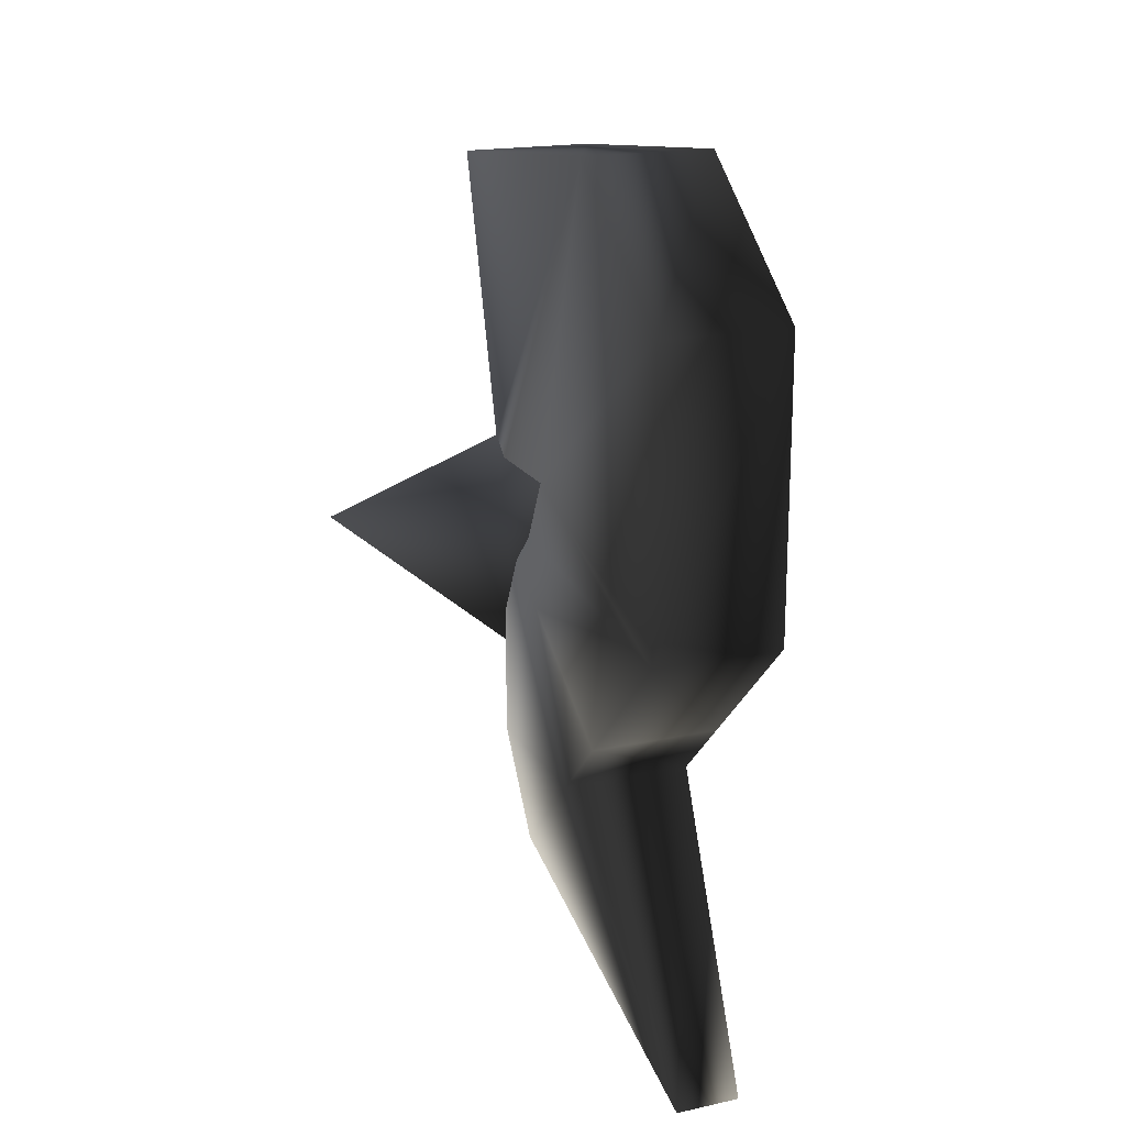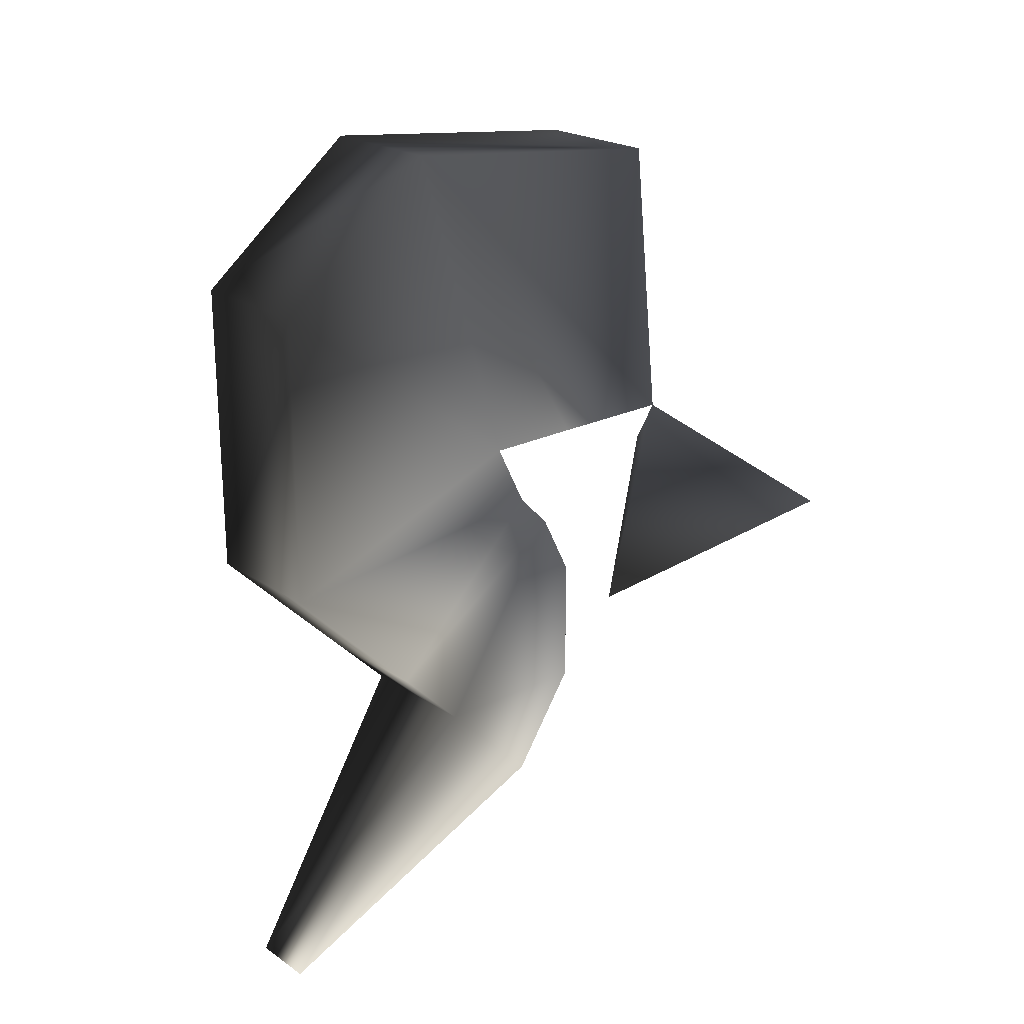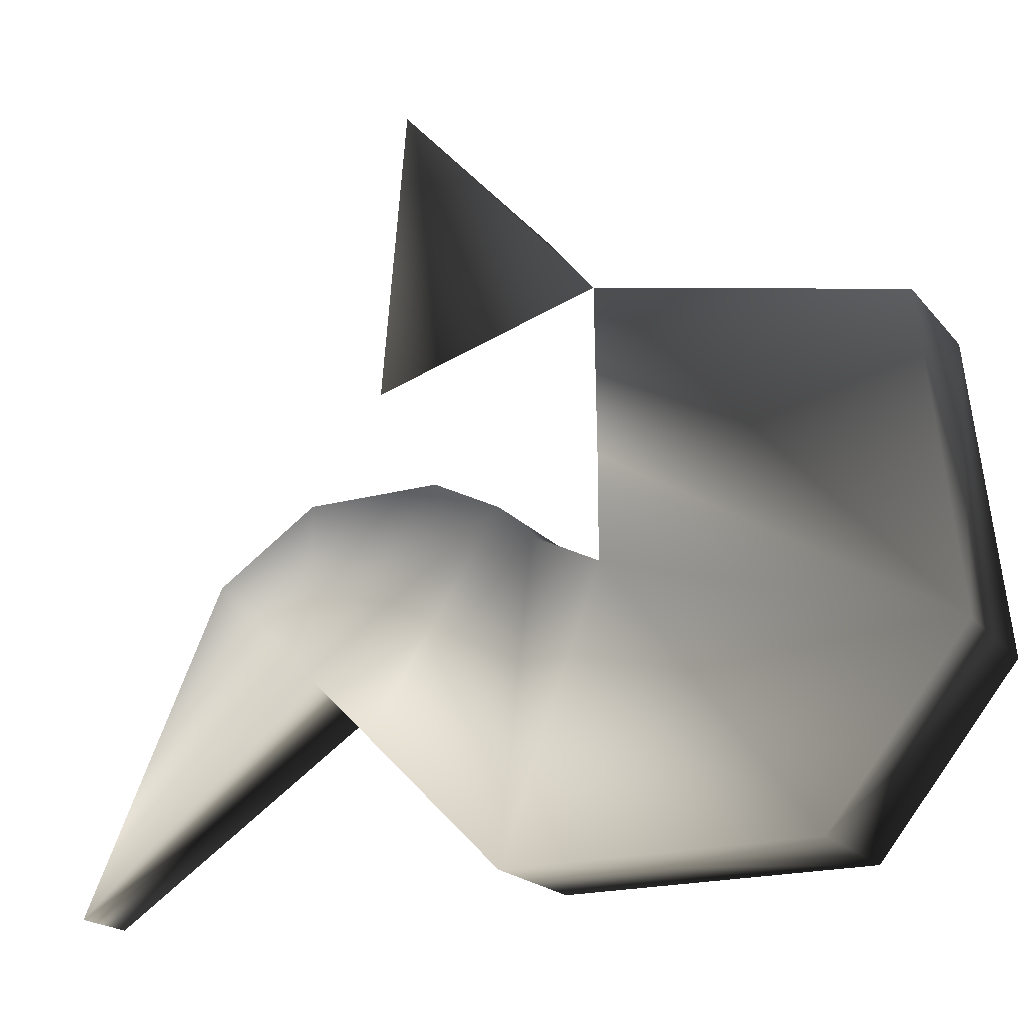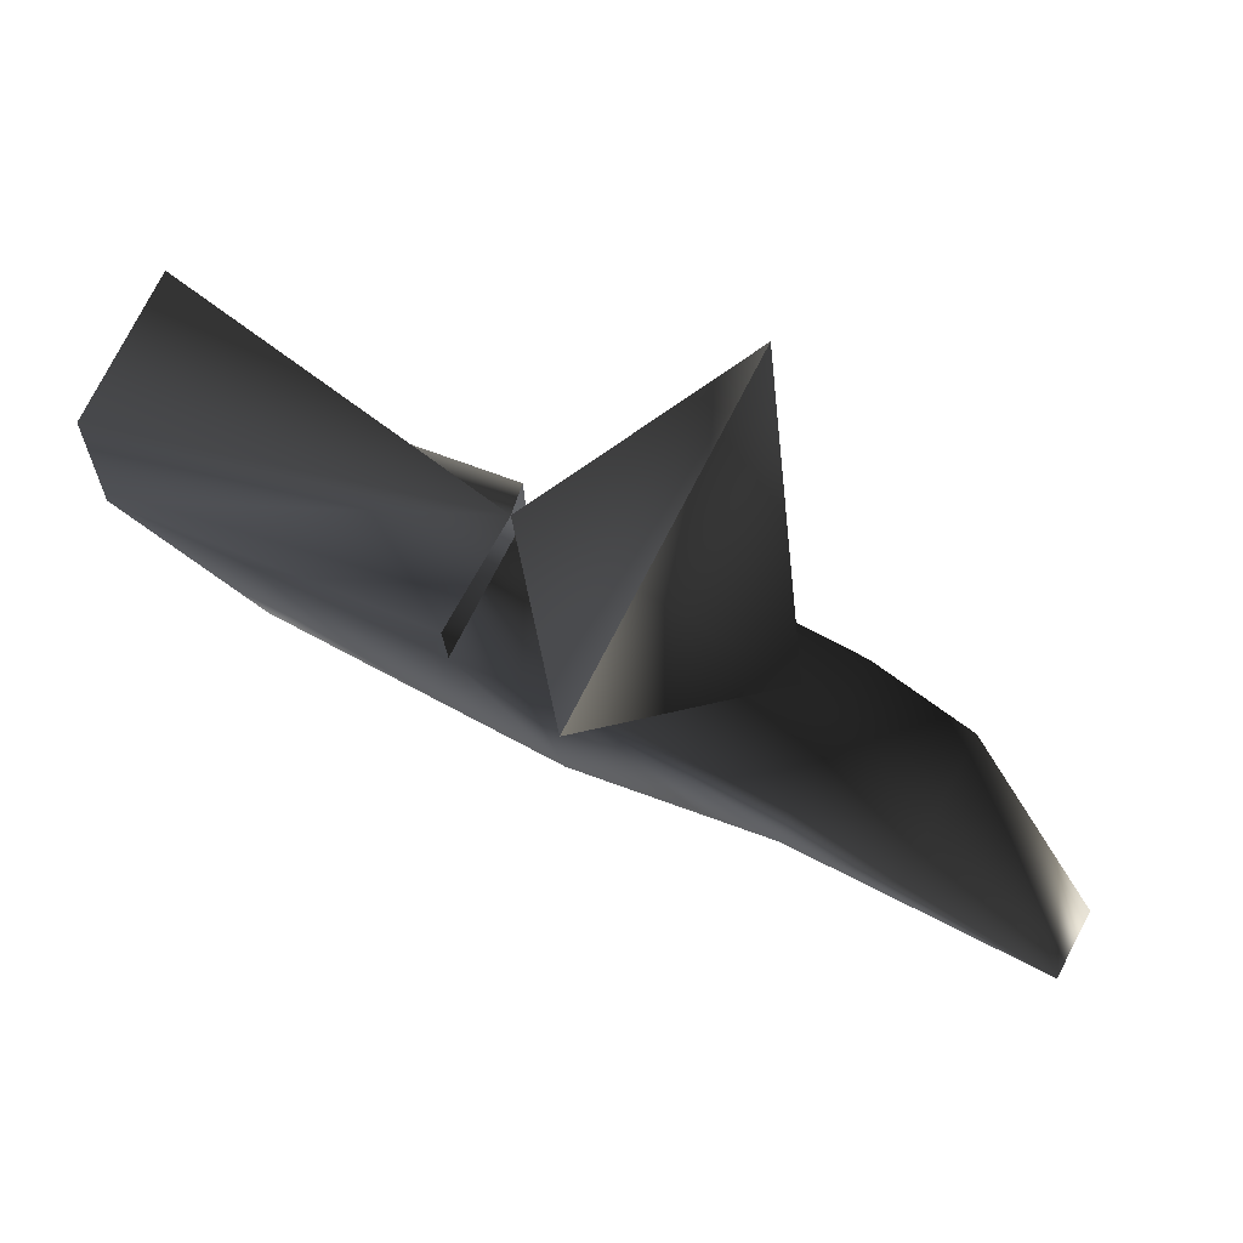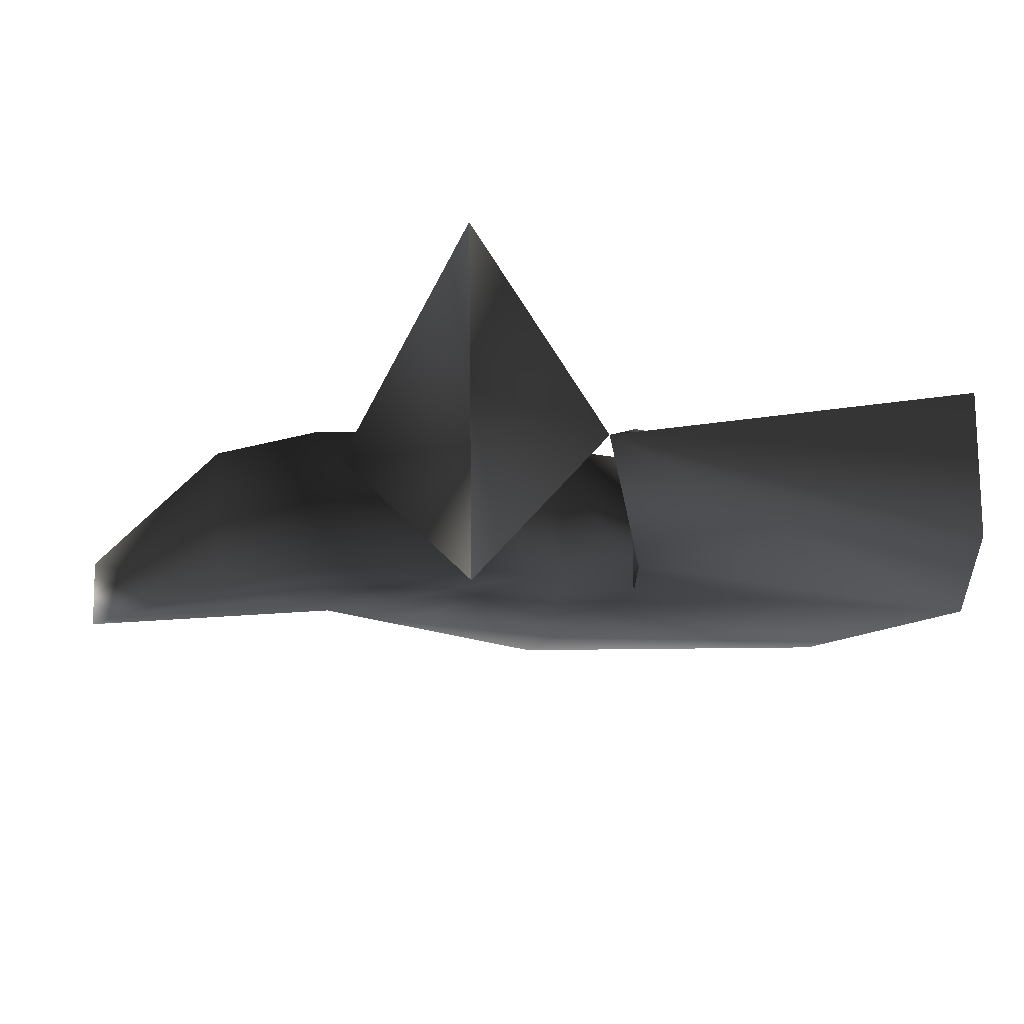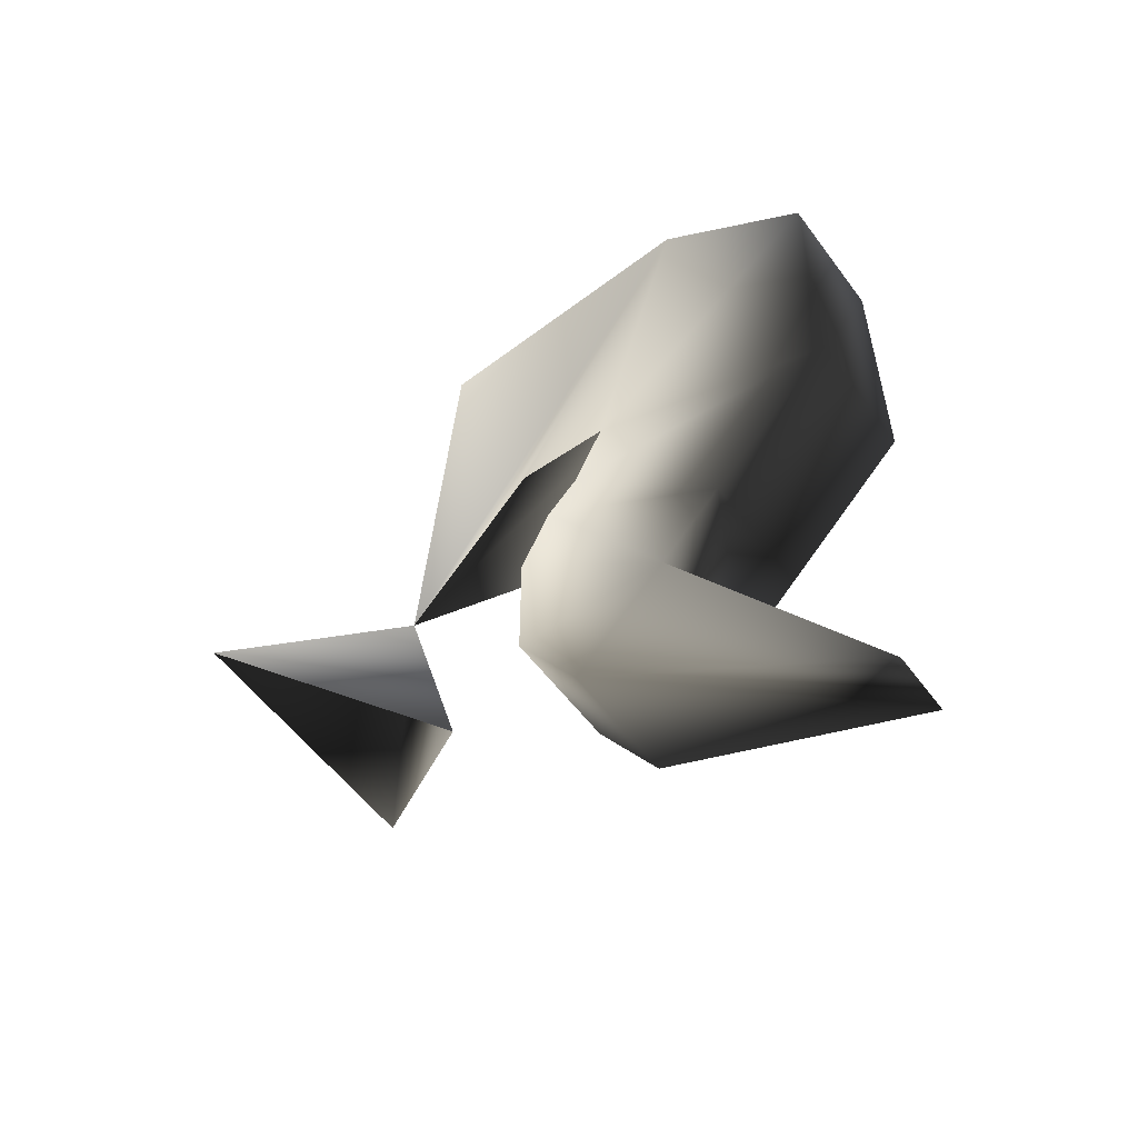
<metadata>
{"format":"obj","ext":"obj","renderer":"f3d","projection":"perspective","resolution":1024,"background":"white","views":[{"elev":18.7,"azim":157.6,"up":"+Y"},{"elev":22.2,"azim":-131.1,"up":"+Y"},{"elev":-19.7,"azim":117.3,"up":"+Z"},{"elev":78.3,"azim":-62.4,"up":"+Z"},{"elev":74.8,"azim":89.4,"up":"+Z"},{"elev":-55.2,"azim":125.9,"up":"+Y"}]}
</metadata>
<code>
o 72
v -1 86 -24
v -9 126 -36
v -9 130 -72
v -9 90 -48
v -9 90 -60
v -9 114 -92
v -9 78 -92
v -9 82 -56
v 7 90 -60
v 7 82 -56
v 7 78 -92
v 7 114 -92
v 7 130 -72
v 7 90 -48
v 7 126 -36
v -9 62 -76
v -9 78 -52
v 7 78 -52
v 7 62 -76
v -9 54 -68
v -9 70 -48
v 7 70 -48
v 7 54 -68
v 3 22 -92
v -5 22 -92
v -9 42 -56
v -9 54 -48
v 7 54 -48
v 7 42 -56
v 18 72 -8
v -1 58 -32
v -18 72 -8
f 1 1 2
f 1 2 3
f 1 3 4
f 4 3 5
f 5 3 6
f 5 6 7
f 5 7 8
f 5 8 9
f 9 8 10
f 9 10 11
f 9 11 12
f 9 12 13
f 9 13 14
f 14 13 1
f 1 13 15
f 1 15 1
f 1 1 2
f 2 1 15
f 2 15 13
f 2 13 3
f 3 13 12
f 3 12 6
f 6 12 11
f 6 11 7
f 7 11 16
f 7 16 8
f 8 16 17
f 8 17 10
f 10 17 18
f 10 18 19
f 10 19 11
f 11 19 16
f 16 19 20
f 16 20 17
f 17 20 21
f 17 21 18
f 18 21 22
f 18 22 23
f 18 23 19
f 19 23 20
f 20 23 24
f 20 24 25
f 20 25 26
f 20 26 27
f 20 27 21
f 21 27 22
f 22 27 28
f 22 28 23
f 23 28 29
f 23 29 24
f 24 29 25
f 25 29 26
f 26 29 28
f 26 28 27
f 30 31 1
f 30 1 32
f 32 1 31

</code>
